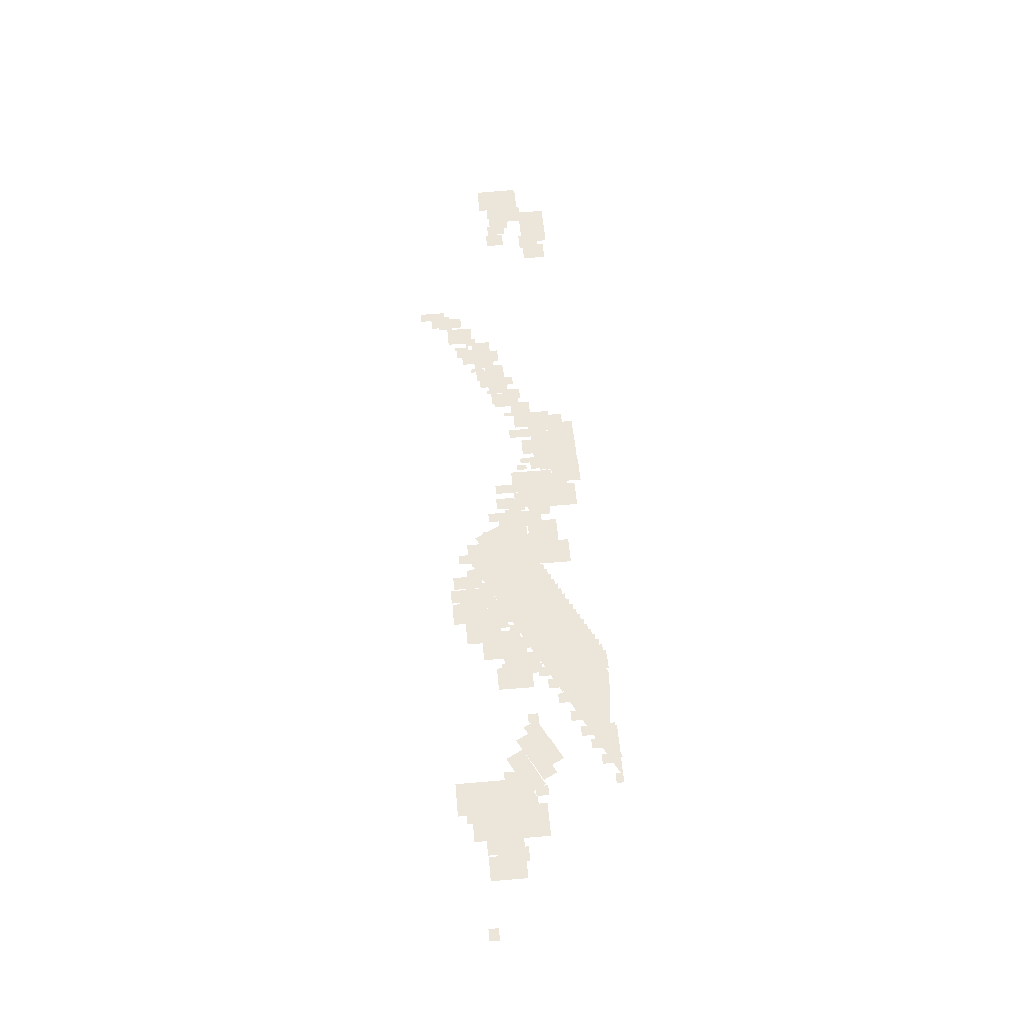
<metadata>
{"format":"obj","ext":"obj","renderer":"f3d","projection":"perspective","resolution":1024,"background":"white","views":[{"elev":56.6,"azim":-95.1,"up":"+Z"}]}
</metadata>
<code>
g worldmap_ep07_1_mesh
v -4133 -2702 0
v -4198 -2570 0
v -4457 -2702 0
v 7988 -1417 0
v 7515 -1416 0
v 7513 -2098 0
v 8002 -2099 0
v 2658 -1701 0
v 2658 -1464 0
v 2587 -1464 0
v 2587 -1701 0
v 3173 -1443 0
v 3173 -1207 0
v 3102 -1207 0
v 3102 -1443 0
v 3680 -1193 0
v 3680 -956.4 0
v 3610 -956.4 0
v 3610 -1193 0
v 4194 -941.6 0
v 4194 -704.8 0
v 4123 -704.8 0
v 4123 -941.6 0
v 4707 -690 0
v 4707 -453.2 0
v 4636 -453.2 0
v 4636 -690 0
v -701.6 -685.6 0
v -701.6 -527.7 0
v -996.6 -527.7 0
v -996.6 -685.6 0
v -2190 -1778 0
v -2275 -1606 0
v -2916 -1922 0
v -2831 -2094 0
v -912 -1129 0
v -996.4 -958 0
v -1638 -1274 0
v -1553 -1445 0
v -907.8 -541.8 0
v -907.8 -280 0
v -1140 -280 0
v -1140 -541.8 0
v -3472 -2420 0
v -3556 -2249 0
v -4197 -2564 0
v -4113 -2736 0
v -272.9 -808.5 0
v -357.4 -637 0
v -998.5 -952.7 0
v -914.1 -1124 0
v -2833 -2099 0
v -2917 -1928 0
v -3558 -2243 0
v -3474 -2415 0
v -1554 -1451 0
v -1639 -1279 0
v -2280 -1595 0
v -2195 -1766 0
v -532.8 -735.3 0
v -532.8 -569.1 0
v -694.9 -569.1 0
v -694.9 -735.3 0
v -232.9 -881.3 0
v -232.9 -457.5 0
v -399.1 -457.5 0
v -399.1 -881.3 0
v -3269 -2431 0
v -3269 -2007 0
v -3436 -2007 0
v -3436 -2431 0
v -3771 -2700 0
v -3771 -2277 0
v -3938 -2277 0
v -3938 -2700 0
v -2667 -2136 0
v -2667 -1712 0
v -2833 -1712 0
v -2833 -2136 0
v -3543 -2565 0
v -3543 -2141 0
v -3709 -2141 0
v -3709 -2565 0
v -2438 -2000 0
v -2438 -1576 0
v -2605 -1576 0
v -2605 -2000 0
v -654.7 -812.7 0
v -654.7 -339.1 0
v -883.2 -339.1 0
v -883.2 -812.7 0
v -1543 -855.1 0
v -1543 -290 0
v -1165 -290 0
v -1165 -855.1 0
v -1925 -1047 0
v -1925 -481.7 0
v -1547 -481.7 0
v -1547 -1047 0
v -1282 -981.9 0
v -1282 -416.8 0
v -903.9 -416.8 0
v -903.9 -981.9 0
v -2236 -1289 0
v -2236 -724.4 0
v -1858 -724.4 0
v -1858 -1289 0
v -2030 -1321 0
v -2030 -1155 0
v -2192 -1155 0
v -2192 -1321 0
v -5959 -1087 0
v -5959 -525.7 0
v -5577 -525.7 0
v -5577 -1087 0
v -2790 -1478 0
v -2790 -916.7 0
v -2407 -916.7 0
v -2407 -1478 0
v -2530 -1611 0
v -2530 -1050 0
v -2148 -1050 0
v -2148 -1611 0
v -1667 -1173 0
v -1667 -612.2 0
v -1285 -612.2 0
v -1285 -1173 0
v -1086 -1013 0
v -1086 -858.9 0
v -1273 -858.9 0
v -1273 -1013 0
v -1727 -1348 0
v -1727 -873.9 0
v -1956 -873.9 0
v -1956 -1348 0
v -4384 -2586 0
v -4550 -2586 0
v -4550 -2701 0
v -4384 -2701 0
v -4045 -2700 0
v -4045 -2411 0
v -4211 -2411 0
v -4211 -2700 0
v -518.5 -1037 0
v -518.5 -613.1 0
v -684.7 -613.1 0
v -684.7 -1037 0
v -1129 -1338 0
v -1129 -914.5 0
v -1295 -914.5 0
v -1295 -1338 0
v -2165 -1866 0
v -2165 -1442 0
v -2331 -1442 0
v -2331 -1866 0
v -1631 -1608 0
v -1631 -1184 0
v -1797 -1184 0
v -1797 -1608 0
v -791.8 -1171 0
v -791.8 -747.1 0
v -958 -747.1 0
v -958 -1171 0
v -1402 -1472 0
v -1402 -1048 0
v -1569 -1048 0
v -1569 -1472 0
v -1865 -1424 0
v -1865 -1266 0
v -2160 -1266 0
v -2160 -1424 0
v -1904 -1742 0
v -1904 -1318 0
v -2071 -1318 0
v -2071 -1742 0
v -1387 -752.9 0
v -1387 -586.7 0
v -1549 -586.7 0
v -1549 -752.9 0
v -2940 -2270 0
v -2940 -1846 0
v -3107 -1846 0
v -3107 -2270 0
v -211.8 -994.3 0
v -211.8 -666 0
v -461.1 -666 0
v -461.1 -994.3 0
v -497.4 -1150 0
v -497.4 -821.6 0
v -746.7 -821.6 0
v -746.7 -1150 0
v -1108 -1451 0
v -1108 -1123 0
v -1357 -1123 0
v -1357 -1451 0
v -3248 -2543 0
v -3248 -2215 0
v -3498 -2215 0
v -3498 -2543 0
v -2416 -1156 0
v -2416 -1007 0
v -2329 -1007 0
v -2329 -1156 0
v -2144 -1979 0
v -2144 -1651 0
v -2393 -1651 0
v -2393 -1979 0
v -1610 -1721 0
v -1610 -1393 0
v -1859 -1393 0
v -1859 -1721 0
v -4000 -2707 0
v -3750 -2707 0
v -3750 -2485 0
v -4000 -2485 0
v -2646 -2249 0
v -2646 -1921 0
v -2895 -1921 0
v -2895 -2249 0
v -770.8 -1284 0
v -770.8 -955.6 0
v -1020 -955.6 0
v -1020 -1284 0
v -1381 -1585 0
v -1381 -1257 0
v -1631 -1257 0
v -1631 -1585 0
v -3522 -2677 0
v -3522 -2349 0
v -3771 -2349 0
v -3771 -2677 0
v -2417 -2113 0
v -2417 -1785 0
v -2667 -1785 0
v -2667 -2113 0
v -1883 -1855 0
v -1883 -1527 0
v -2133 -1527 0
v -2133 -1855 0
v -4024 -2619 0
v -4273 -2619 0
v -4273 -2703 0
v -4024 -2703 0
v -2919 -2383 0
v -2919 -2055 0
v -3169 -2055 0
v -3169 -2383 0
v -33.69 -928.5 0
v -33.69 -616.9 0
v -241.4 -616.9 0
v -241.4 -928.5 0
v -319.3 -1084 0
v -319.3 -772.4 0
v -527 -772.4 0
v -527 -1084 0
v -929.8 -1385 0
v -929.8 -1074 0
v -1138 -1074 0
v -1138 -1385 0
v -3070 -2478 0
v -3070 -2166 0
v -3278 -2166 0
v -3278 -2478 0
v -1966 -1913 0
v -1966 -1602 0
v -2174 -1602 0
v -2174 -1913 0
v -1432 -1655 0
v -1432 -1344 0
v -1640 -1344 0
v -1640 -1655 0
v -3572 -2708 0
v -3572 -2436 0
v -3780 -2436 0
v -3780 -2708 0
v -2468 -2183 0
v -2468 -1871 0
v -2676 -1871 0
v -2676 -2183 0
v -592.6 -1218 0
v -592.6 -906.4 0
v -800.4 -906.4 0
v -800.4 -1218 0
v -1203 -1519 0
v -1203 -1208 0
v -1411 -1208 0
v -1411 -1519 0
v -3344 -2612 0
v -3344 -2300 0
v -3551 -2300 0
v -3551 -2612 0
v -2239 -2047 0
v -2239 -1736 0
v -2447 -1736 0
v -2447 -2047 0
v -1705 -1789 0
v -1705 -1478 0
v -1913 -1478 0
v -1913 -1789 0
v -3846 -2707 0
v -3846 -2570 0
v -4053 -2570 0
v -4053 -2707 0
v -2741 -2317 0
v -2741 -2005 0
v -2949 -2005 0
v -2949 -2317 0
v -2638 -2699 0
v -1253 -1444 0
v -3542 -2609 0
v -1031 -1881 0
v 314.7 -1199 0
v 92.29 -762.3 0
v -2196 -1927 0
v -1974 -2364 0
v -1282 -2025 0
v -1282 -1743 0
v -1394 -1743 0
v -1394 -2025 0
v 36.65 -1362 0
v 36.65 -1079 0
v -75.53 -1079 0
v -75.53 -1362 0
v -1495 -2135 0
v -1495 -1853 0
v -1607 -1853 0
v -1607 -2135 0
v -176.7 -1472 0
v -176.7 -1189 0
v -288.9 -1189 0
v -288.9 -1472 0
v -1713 -2241 0
v -1713 -1959 0
v -1825 -1959 0
v -1825 -2241 0
v -394.2 -1578 0
v -394.2 -1295 0
v -506.4 -1295 0
v -506.4 -1578 0
v 207.1 -1318 0
v 207.1 -893.7 0
v 40.93 -893.7 0
v 40.93 -1318 0
v 559 -1298 0
v 559 -1019 0
v 392.8 -1019 0
v 392.8 -1298 0
v 1655 -2042 0
v 1655 -1830 0
v 1423 -1830 0
v 1423 -2042 0
v 396.1 -1396 0
v 396.1 -1184 0
v 163.4 -1184 0
v 163.4 -1396 0
v 507.6 -1464 0
v 507.6 -1247 0
v 270.8 -1247 0
v 270.8 -1464 0
v 849.1 -1489 0
v 849.1 -1177 0
v 641.3 -1177 0
v 641.3 -1489 0
v 614.7 -1523 0
v 614.7 -1307 0
v 377.9 -1307 0
v 377.9 -1523 0
v 723.3 -1587 0
v 723.3 -1371 0
v 486.5 -1371 0
v 486.5 -1587 0
v 1674 -2052 0
v 1674 -1835 0
v 1437 -1835 0
v 1437 -2052 0
v 831.5 -1649 0
v 831.5 -1433 0
v 594.7 -1433 0
v 594.7 -1649 0
v 938.6 -1708 0
v 938.6 -1492 0
v 701.8 -1492 0
v 701.8 -1708 0
v 1047 -1772 0
v 1047 -1556 0
v 810.4 -1556 0
v 810.4 -1772 0
v 1160 -1836 0
v 1160 -1620 0
v 923.1 -1620 0
v 923.1 -1836 0
v 1516 -1757 0
v 1516 -1595 0
v 1421 -1595 0
v 1421 -1757 0
v 4601 -771.3 0
v 4601 -609.3 0
v 4506 -609.3 0
v 4506 -771.3 0
v 1787 -2117 0
v 1787 -1900 0
v 1550 -1900 0
v 1550 -2117 0
v 293.1 -1448 0
v 293.1 -1236 0
v 60.46 -1236 0
v 60.46 -1448 0
v 195 -1497 0
v 195 -1285 0
v -37.72 -1285 0
v -37.72 -1497 0
v 92.29 -1546 0
v 92.29 -1334 0
v -140.4 -1334 0
v -140.4 -1546 0
v -10.51 -1598 0
v -10.51 -1387 0
v -243.2 -1387 0
v -243.2 -1598 0
v -104.3 -1653 0
v -104.3 -1441 0
v -337 -1441 0
v -337 -1653 0
v -207 -1702 0
v -207 -1490 0
v -439.7 -1490 0
v -439.7 -1702 0
v 2402 -2166 0
v 2402 -1854 0
v 2194 -1854 0
v 2194 -2166 0
v 2636 -2247 0
v 2636 -1935 0
v 2428 -1935 0
v 2428 -2247 0
v 3090 -1590 0
v 3090 -1279 0
v 2883 -1279 0
v 2883 -1590 0
v 3175 -1782 0
v 3175 -1470 0
v 2968 -1470 0
v 2968 -1782 0
v 3619 -1363 0
v 3619 -1052 0
v 3412 -1052 0
v 3412 -1363 0
v 3745 -1531 0
v 3745 -1219 0
v 3537 -1219 0
v 3537 -1531 0
v 4278 -1333 0
v 4278 -1022 0
v 4071 -1022 0
v 4071 -1333 0
v 7549 -1935 0
v 7549 -1555 0
v 7296 -1555 0
v 7296 -1935 0
v 7086 -1841 0
v 7086 -1529 0
v 6879 -1529 0
v 6879 -1841 0
v 4010 -1139 0
v 4010 -827.6 0
v 3802 -827.6 0
v 3802 -1139 0
v -308.4 -1755 0
v -308.4 -1543 0
v -541.1 -1543 0
v -541.1 -1755 0
v -406.5 -1804 0
v -406.5 -1592 0
v -639.2 -1592 0
v -639.2 -1804 0
v -509.2 -1853 0
v -509.2 -1641 0
v -741.9 -1641 0
v -741.9 -1853 0
v -52.68 -1614 0
v -52.68 -1502 0
v -248 -1502 0
v -248 -1614 0
v 265.1 -1455 0
v 265.1 -1343 0
v 69.81 -1343 0
v 69.81 -1455 0
v 505 -1585 0
v 505 -1456 0
v 658.8 -1456 0
v 658.8 -1585 0
v 1498 -2067 0
v 1498 -1938 0
v 1652 -1938 0
v 1652 -2067 0
v -213.7 -1722 0
v -213.7 -1593 0
v -367.4 -1593 0
v -367.4 -1722 0
v -612 -1905 0
v -612 -1693 0
v -844.7 -1693 0
v -844.7 -1905 0
v -710.2 -1954 0
v -710.2 -1742 0
v -942.9 -1742 0
v -942.9 -1954 0
v 6800 -2436 0
v 6800 -2100 0
v 6505 -2100 0
v 6505 -2436 0
v 6572 -2157 0
v 6237 -2157 0
v 6237 -2539 0
v 6572 -2539 0
v 7061 -2606 0
v 7061 -2162 0
v 6650 -2162 0
v 6650 -2606 0
v 6869 -1792 0
v 6869 -1490 0
v 6605 -1490 0
v 6605 -1792 0
v 7317 -1913 0
v 7317 -1576 0
v 7022 -1576 0
v 7022 -1913 0
v 7980 -2129 0
v 7980 -1574 0
v 7494 -1574 0
v 7494 -2129 0
v 7551 -2171 0
v 7551 -1762 0
v 7192 -1762 0
v 7192 -2171 0
v 7406 -2152 0
v 6906 -2152 0
v 6906 -2604 0
v 7406 -2604 0
v 2621 -1967 0
v 2621 -1630 0
v 2326 -1630 0
v 2326 -1967 0
v 1556 -2159 0
v 1556 -1989 0
v 1394 -1989 0
v 1394 -2159 0
v 1655 -1826 0
v 1655 -1664 0
v 1559 -1664 0
v 1559 -1826 0
v 1279 -2170 0
v 1279 -2021 0
v 1375 -2021 0
v 1375 -2170 0
v 4129 -1158 0
v 4129 -734.5 0
v 3962 -734.5 0
v 3962 -1158 0
v 2968 -1742 0
v 2968 -1318 0
v 2801 -1318 0
v 2801 -1742 0
v 2277 -1947 0
v 2277 -1524 0
v 2111 -1524 0
v 2111 -1947 0
v 1122 -1611 0
v 1122 -1187 0
v 956 -1187 0
v 956 -1611 0
v 257.2 -1641 0
v 257.2 -1325 0
v -33.61 -1325 0
v -33.61 -1641 0
v 521.2 -1634 0
v 521.2 -1318 0
v 230.4 -1318 0
v 230.4 -1634 0
v 939.8 -1894 0
v 939.8 -1558 0
v 644.7 -1558 0
v 644.7 -1894 0
v 107.4 -1914 0
v 107.4 -1577 0
v -187.6 -1577 0
v -187.6 -1914 0
v 558.4 -1908 0
v 558.4 -1572 0
v 263.4 -1572 0
v 263.4 -1908 0
v 2037 -2034 0
v 2037 -1718 0
v 1746 -1718 0
v 1746 -2034 0
v 2201 -2208 0
v 2201 -1892 0
v 1910 -1892 0
v 1910 -2208 0
v 355.9 -2153 0
v 355.9 -1666 0
v -70.76 -1666 0
v -70.76 -2153 0
v -4495 -1531 0
v -4495 -1336 0
v -4657 -1336 0
v -4657 -1531 0
v 1374 -2030 0
v 1374 -1482 0
v 1042 -1482 0
v 1042 -2030 0
v 4627 -1026 0
v 4627 -602.1 0
v 4286 -602.1 0
v 4286 -1026 0
v -812.9 -2003 0
v -812.9 -1791 0
v -1046 -1791 0
v -1046 -2003 0
v 812.2 -2072 0
v 812.2 -1709 0
v 477.1 -1709 0
v 477.1 -2072 0
v -911.3 -2051 0
v -911.3 -1839 0
v -1144 -1839 0
v -1144 -2051 0
v -1010 -2100 0
v -1010 -1888 0
v -1242 -1888 0
v -1242 -2100 0
v -1112 -2149 0
v -1112 -1937 0
v -1345 -1937 0
v -1345 -2149 0
v -1215 -2201 0
v -1215 -1989 0
v -1448 -1989 0
v -1448 -2201 0
v 4380 -1080 0
v 4380 -913.7 0
v 4214 -913.7 0
v 4214 -1080 0
v 1977 -2345 0
v 1977 -2008 0
v 1682 -2008 0
v 1682 -2345 0
v 1773 -2534 0
v 1773 -2090 0
v 1384 -2090 0
v 1384 -2534 0
v 2480 -2285 0
v 2480 -1957 0
v 2231 -1957 0
v 2231 -2285 0
v 2553 -2466 0
v 2553 -2138 0
v 2303 -2138 0
v 2303 -2466 0
v 1091 -2107 0
v 1091 -1779 0
v 841.5 -1779 0
v 841.5 -2107 0
v 2029 -2125 0
v 1569 -2125 0
v 1569 -2645 0
v 2029 -2645 0
v 1306 -2413 0
v 1306 -1945 0
v 951.5 -1945 0
v 951.5 -2413 0
v 2382 -2639 0
v 2382 -2208 0
v 2128 -2208 0
v 2128 -2639 0
v 2195 -2054 0
v 1882 -2054 0
v 1882 -2641 0
v 2195 -2641 0
v 3502 -1431 0
v 3502 -1102 0
v 3252 -1102 0
v 3252 -1431 0
v 2871 -1925 0
v 2871 -1597 0
v 2621 -1597 0
v 2621 -1925 0
v 4076 -1467 0
v 4076 -1139 0
v 3827 -1139 0
v 3827 -1467 0
v 3937 -1362 0
v 3937 -1034 0
v 3688 -1034 0
v 3688 -1362 0
v 3359 -1571 0
v 3359 -1243 0
v 3110 -1243 0
v 3110 -1571 0
v 1560 -2657 0
v 1560 -2179 0
v 1123 -2179 0
v 1123 -2657 0
v 1065 -2544 0
v 1065 -1889 0
v 628 -1889 0
v 628 -2544 0
v -64.15 -2315 0
v -64.15 -1660 0
v -500.8 -1660 0
v -500.8 -2315 0
v -1313 -2251 0
v -1313 -2039 0
v -1546 -2039 0
v -1546 -2251 0
v 5033 -567.8 0
v 5033 -143.9 0
v 4866 -143.9 0
v 4866 -567.8 0
v 3575 -1548 0
v 3575 -1124 0
v 3409 -1124 0
v 3409 -1548 0
v -1416 -2300 0
v -1416 -2088 0
v -1649 -2088 0
v -1649 -2300 0
v -1517 -2352 0
v -1517 -2140 0
v -1750 -2140 0
v -1750 -2352 0
v -1615 -2401 0
v -1615 -2189 0
v -1848 -2189 0
v -1848 -2401 0
v -1718 -2450 0
v -1718 -2238 0
v -1951 -2238 0
v -1951 -2450 0
v -1821 -2502 0
v -1821 -2290 0
v -2054 -2290 0
v -2054 -2502 0
v 4932 -653.9 0
v 4932 -325.6 0
v 4683 -325.6 0
v 4683 -653.9 0
v 4877 -857.2 0
v 4877 -545.6 0
v 4670 -545.6 0
v 4670 -857.2 0
v -1919 -2551 0
v -1919 -2339 0
v -2152 -2339 0
v -2152 -2551 0
v -2019 -2600 0
v -2019 -2388 0
v -2252 -2388 0
v -2252 -2600 0
v -2116 -2647 0
v -2116 -2435 0
v -2348 -2435 0
v -2348 -2647 0
v -2217 -2696 0
v -2217 -2484 0
v -2450 -2484 0
v -2450 -2696 0
v -2321 -2701 0
v -2321 -2534 0
v -2554 -2534 0
v -2554 -2701 0
v 3451 -1683 0
v 3451 -1259 0
v 3285 -1259 0
v 3285 -1683 0
v -4642 -807.1 0
v -4642 -246.2 0
v -5024 -246.2 0
v -5024 -807.1 0
v -4910 -945.2 0
v -4910 -384.2 0
v -5292 -384.2 0
v -5292 -945.2 0
v -5175 -1082 0
v -5175 -517.4 0
v -5553 -517.4 0
v -5553 -1082 0
v -2372 -1639 0
v -2372 -1473 0
v -2534 -1473 0
v -2534 -1639 0
v -4350 -1271 0
v -4350 -112.2 0
v -4886 -112.2 0
v -4886 -1271 0
v -4784 -1491 0
v -4784 -332.1 0
v -5320 -332.1 0
v -5320 -1491 0
v -5458 -1141 0
v -5458 -667.3 0
v -5687 -667.3 0
v -5687 -1141 0
v -4220 -1172 0
v -4220 -872.5 0
v -4432 -872.5 0
v -4432 -1172 0
v -4655 -1335 0
v -4754 -1134 0
v -4434 -975.9 0
v -4334 -1177 0
v -1024 -550.1 0
v -1024 -454.5 0
v -1083 -454.5 0
v -1083 -550.1 0
v -3258 -1498 0
v -3258 -1332 0
v -3420 -1332 0
v -3420 -1498 0
v -4655 -1355 0
v -4655 -1189 0
v -4817 -1189 0
v -4817 -1355 0
v -3740 -1647 0
v -3849 -1432 0
v -3481 -1247 0
v -3373 -1462 0
v -3864 -1192 0
v -3996 -928.7 0
v -4605 -1235 0
v -4473 -1499 0
v -6874 -583.9 0
v -6874 -430.1 0
v -6687 -430.1 0
v -6687 -583.9 0
v -3588 -1322 0
v -3699 -1108 0
v -4083 -1307 0
v -3972 -1521 0
v -4061 -1821 0
v -4170 -1606 0
v -3802 -1420 0
v -3694 -1635 0
v -4291 -1692 0
v -4399 -1477 0
v -4032 -1291 0
v -3923 -1507 0
v -4786 -1405 0
v -4786 -976.9 0
v -4935 -976.9 0
v -4935 -1405 0
g worldmap_ep07_1_mesh_0
f 3 2 1
f 6 5 4
f 6 4 7
f 10 9 8
f 11 10 8
f 14 13 12
f 15 14 12
f 18 17 16
f 19 18 16
f 22 21 20
f 23 22 20
f 26 25 24
f 27 26 24
f 30 29 28
f 31 30 28
f 34 33 32
f 35 34 32
f 38 37 36
f 39 38 36
f 42 41 40
f 43 42 40
f 46 45 44
f 47 46 44
f 50 49 48
f 51 50 48
f 54 53 52
f 55 54 52
f 58 57 56
f 59 58 56
f 62 61 60
f 63 62 60
f 66 65 64
f 67 66 64
f 70 69 68
f 71 70 68
f 74 73 72
f 75 74 72
f 78 77 76
f 79 78 76
f 82 81 80
f 83 82 80
f 86 85 84
f 87 86 84
f 90 89 88
f 91 90 88
f 94 93 92
f 95 94 92
f 98 97 96
f 99 98 96
f 102 101 100
f 103 102 100
f 106 105 104
f 107 106 104
f 110 109 108
f 111 110 108
f 114 113 112
f 115 114 112
f 118 117 116
f 119 118 116
f 122 121 120
f 123 122 120
f 126 125 124
f 127 126 124
f 130 129 128
f 131 130 128
f 134 133 132
f 135 134 132
f 138 137 136
f 138 136 139
f 142 141 140
f 143 142 140
f 146 145 144
f 147 146 144
f 150 149 148
f 151 150 148
f 154 153 152
f 155 154 152
f 158 157 156
f 159 158 156
f 162 161 160
f 163 162 160
f 166 165 164
f 167 166 164
f 170 169 168
f 171 170 168
f 174 173 172
f 175 174 172
f 178 177 176
f 179 178 176
f 182 181 180
f 183 182 180
f 186 185 184
f 187 186 184
f 190 189 188
f 191 190 188
f 194 193 192
f 195 194 192
f 198 197 196
f 199 198 196
f 202 201 200
f 203 202 200
f 206 205 204
f 207 206 204
f 210 209 208
f 211 210 208
f 214 213 212
f 215 214 212
f 218 217 216
f 219 218 216
f 222 221 220
f 223 222 220
f 226 225 224
f 227 226 224
f 230 229 228
f 231 230 228
f 234 233 232
f 235 234 232
f 238 237 236
f 239 238 236
f 242 241 240
f 242 240 243
f 246 245 244
f 247 246 244
f 250 249 248
f 251 250 248
f 254 253 252
f 255 254 252
f 258 257 256
f 259 258 256
f 262 261 260
f 263 262 260
f 266 265 264
f 267 266 264
f 270 269 268
f 271 270 268
f 274 273 272
f 275 274 272
f 278 277 276
f 279 278 276
f 282 281 280
f 283 282 280
f 286 285 284
f 287 286 284
f 290 289 288
f 291 290 288
f 294 293 292
f 295 294 292
f 298 297 296
f 299 298 296
f 302 301 300
f 303 302 300
f 306 305 304
f 307 306 304
f 310 309 308
f 308 309 311
f 314 313 312
f 315 314 312
f 318 317 316
f 319 318 316
f 322 321 320
f 323 322 320
f 326 325 324
f 327 326 324
f 330 329 328
f 331 330 328
f 334 333 332
f 335 334 332
f 338 337 336
f 339 338 336
f 342 341 340
f 343 342 340
f 346 345 344
f 347 346 344
f 350 349 348
f 351 350 348
f 354 353 352
f 355 354 352
f 358 357 356
f 359 358 356
f 362 361 360
f 363 362 360
f 366 365 364
f 367 366 364
f 370 369 368
f 371 370 368
f 374 373 372
f 375 374 372
f 378 377 376
f 379 378 376
f 382 381 380
f 383 382 380
f 386 385 384
f 387 386 384
f 390 389 388
f 391 390 388
f 394 393 392
f 395 394 392
f 398 397 396
f 399 398 396
f 402 401 400
f 403 402 400
f 406 405 404
f 407 406 404
f 410 409 408
f 411 410 408
f 414 413 412
f 415 414 412
f 418 417 416
f 419 418 416
f 422 421 420
f 423 422 420
f 426 425 424
f 427 426 424
f 430 429 428
f 431 430 428
f 434 433 432
f 435 434 432
f 438 437 436
f 439 438 436
f 442 441 440
f 443 442 440
f 446 445 444
f 447 446 444
f 450 449 448
f 451 450 448
f 454 453 452
f 455 454 452
f 458 457 456
f 459 458 456
f 462 461 460
f 463 462 460
f 466 465 464
f 467 466 464
f 470 469 468
f 471 470 468
f 474 473 472
f 475 474 472
f 478 477 476
f 479 478 476
f 482 481 480
f 483 482 480
f 486 485 484
f 487 486 484
f 490 489 488
f 491 490 488
f 494 493 492
f 495 494 492
f 498 497 496
f 499 498 496
f 502 501 500
f 503 502 500
f 506 505 504
f 507 506 504
f 510 509 508
f 511 510 508
f 514 513 512
f 514 512 515
f 518 517 516
f 519 518 516
f 522 521 520
f 523 522 520
f 526 525 524
f 527 526 524
f 530 529 528
f 531 530 528
f 534 533 532
f 535 534 532
f 538 537 536
f 538 536 539
f 542 541 540
f 543 542 540
f 546 545 544
f 547 546 544
f 550 549 548
f 551 550 548
f 554 553 552
f 555 554 552
f 558 557 556
f 559 558 556
f 562 561 560
f 563 562 560
f 566 565 564
f 567 566 564
f 570 569 568
f 571 570 568
f 574 573 572
f 575 574 572
f 578 577 576
f 579 578 576
f 582 581 580
f 583 582 580
f 586 585 584
f 587 586 584
f 590 589 588
f 591 590 588
f 594 593 592
f 595 594 592
f 598 597 596
f 599 598 596
f 602 601 600
f 603 602 600
f 606 605 604
f 607 606 604
f 610 609 608
f 611 610 608
f 614 613 612
f 615 614 612
f 618 617 616
f 619 618 616
f 622 621 620
f 623 622 620
f 626 625 624
f 627 626 624
f 630 629 628
f 631 630 628
f 634 633 632
f 635 634 632
f 638 637 636
f 639 638 636
f 642 641 640
f 643 642 640
f 646 645 644
f 647 646 644
f 650 649 648
f 651 650 648
f 654 653 652
f 655 654 652
f 658 657 656
f 659 658 656
f 662 661 660
f 663 662 660
f 666 665 664
f 666 664 667
f 670 669 668
f 671 670 668
f 674 673 672
f 675 674 672
f 678 677 676
f 678 676 679
f 682 681 680
f 683 682 680
f 686 685 684
f 687 686 684
f 690 689 688
f 691 690 688
f 694 693 692
f 695 694 692
f 698 697 696
f 699 698 696
f 702 701 700
f 703 702 700
f 706 705 704
f 707 706 704
f 710 709 708
f 711 710 708
f 714 713 712
f 715 714 712
f 718 717 716
f 719 718 716
f 722 721 720
f 723 722 720
f 726 725 724
f 727 726 724
f 730 729 728
f 731 730 728
f 734 733 732
f 735 734 732
f 738 737 736
f 739 738 736
f 742 741 740
f 743 742 740
f 746 745 744
f 747 746 744
f 750 749 748
f 751 750 748
f 754 753 752
f 755 754 752
f 758 757 756
f 759 758 756
f 762 761 760
f 763 762 760
f 766 765 764
f 767 766 764
f 770 769 768
f 770 768 771
f 774 773 772
f 775 774 772
f 778 777 776
f 779 778 776
f 782 781 780
f 783 782 780
f 786 785 784
f 787 786 784
f 790 789 788
f 791 790 788
f 794 793 792
f 795 794 792
f 798 797 796
f 799 798 796
f 802 801 800
f 803 802 800
f 806 805 804
f 807 806 804
f 810 809 808
f 811 810 808
f 814 813 812
f 815 814 812
f 818 817 816
f 819 818 816
f 822 821 820
f 823 822 820
f 826 825 824
f 827 826 824
f 830 829 828
f 831 830 828
f 834 833 832
f 835 834 832
f 838 837 836
f 839 838 836
f 842 841 840
f 843 842 840
f 846 845 844
f 847 846 844
f 850 849 848
f 851 850 848

</code>
